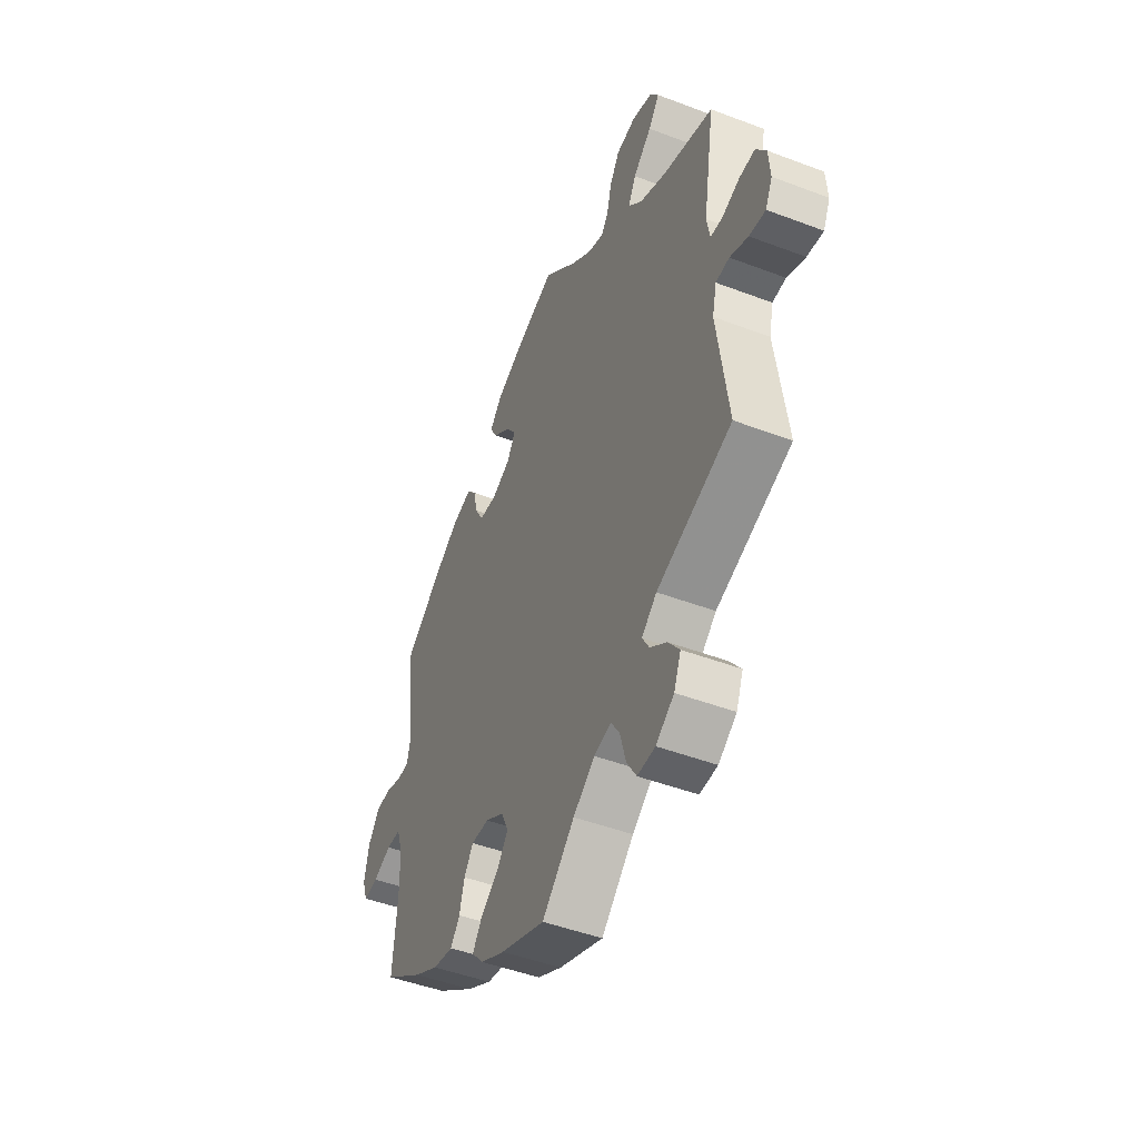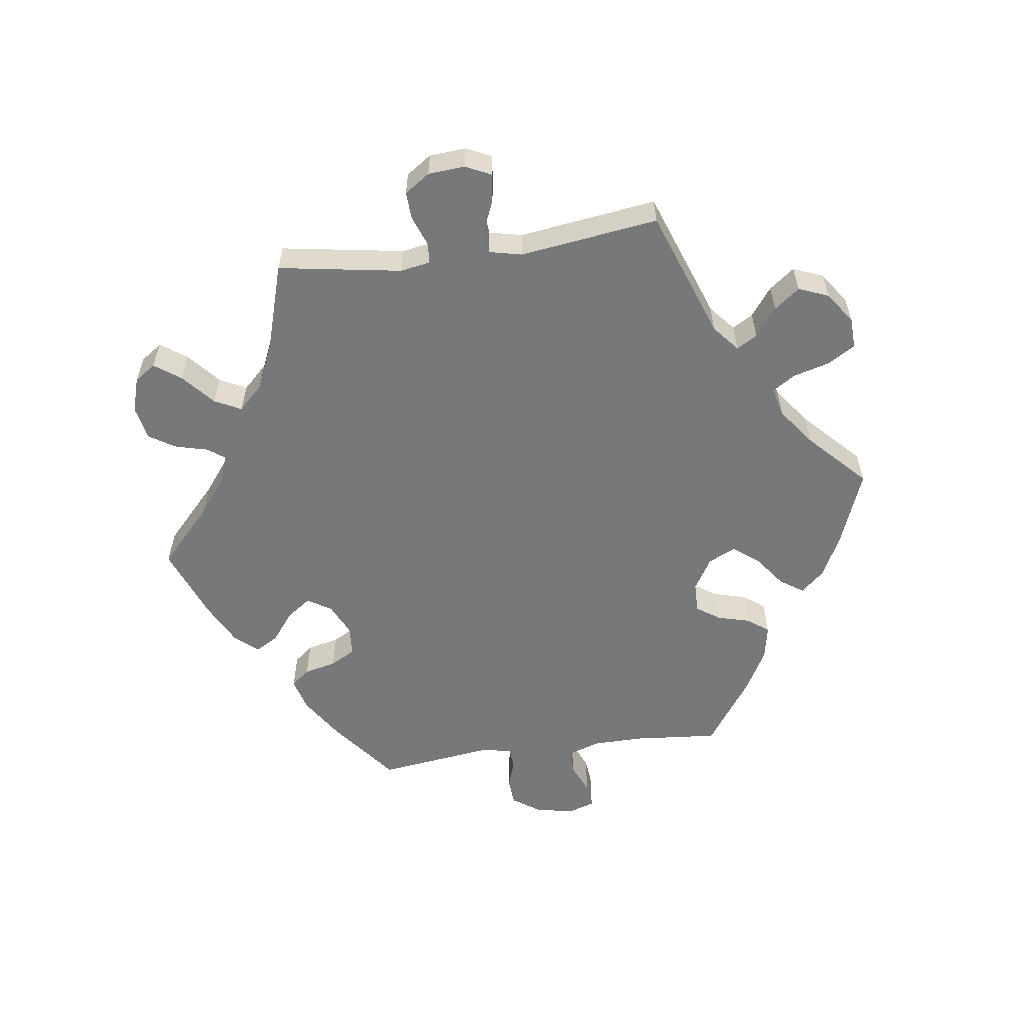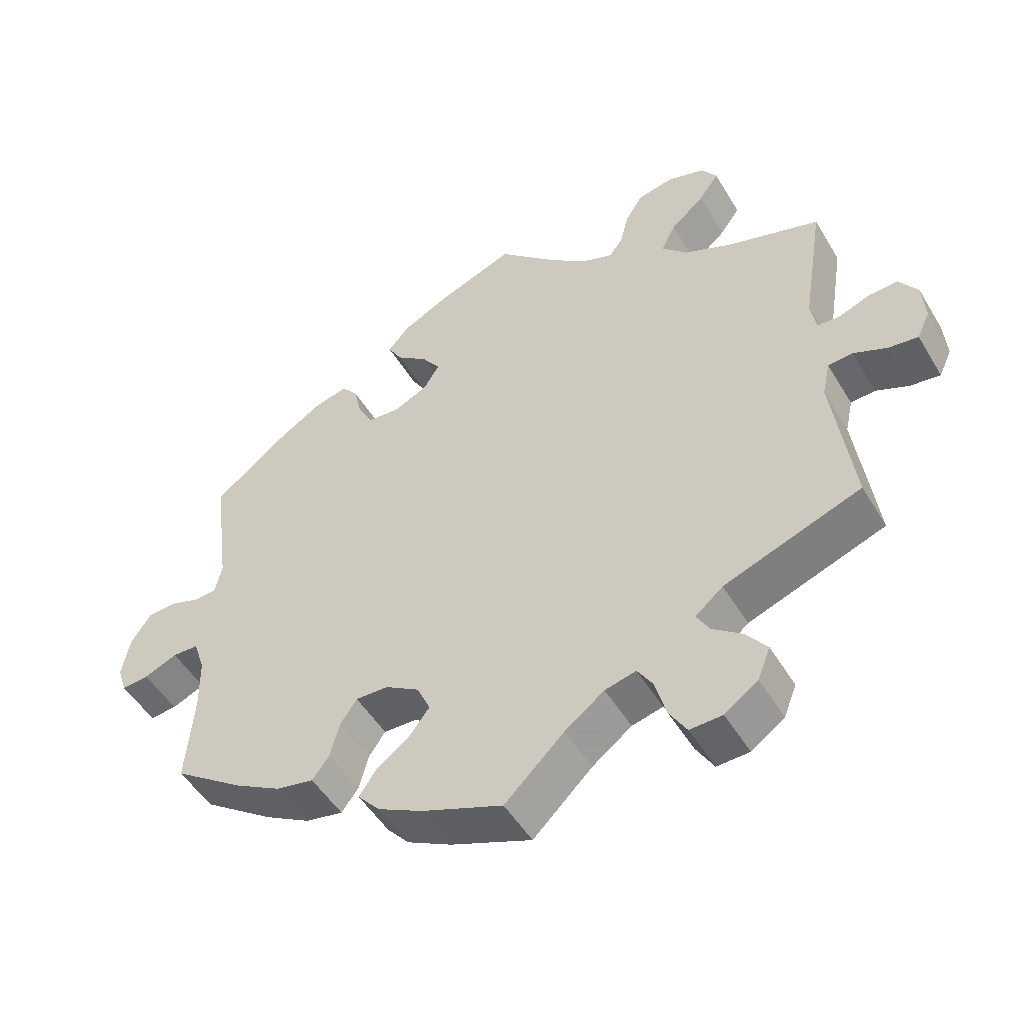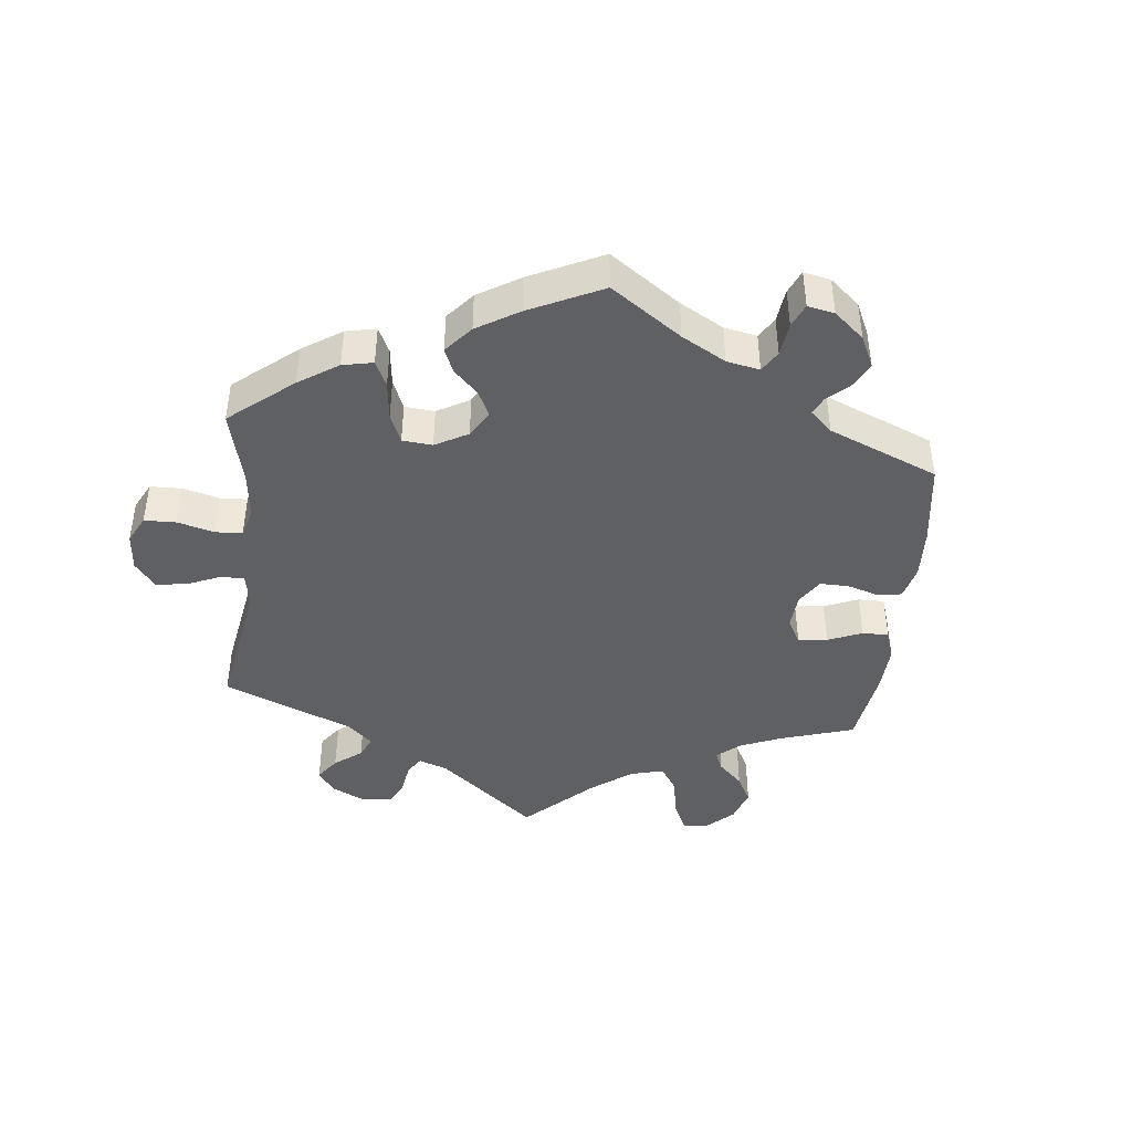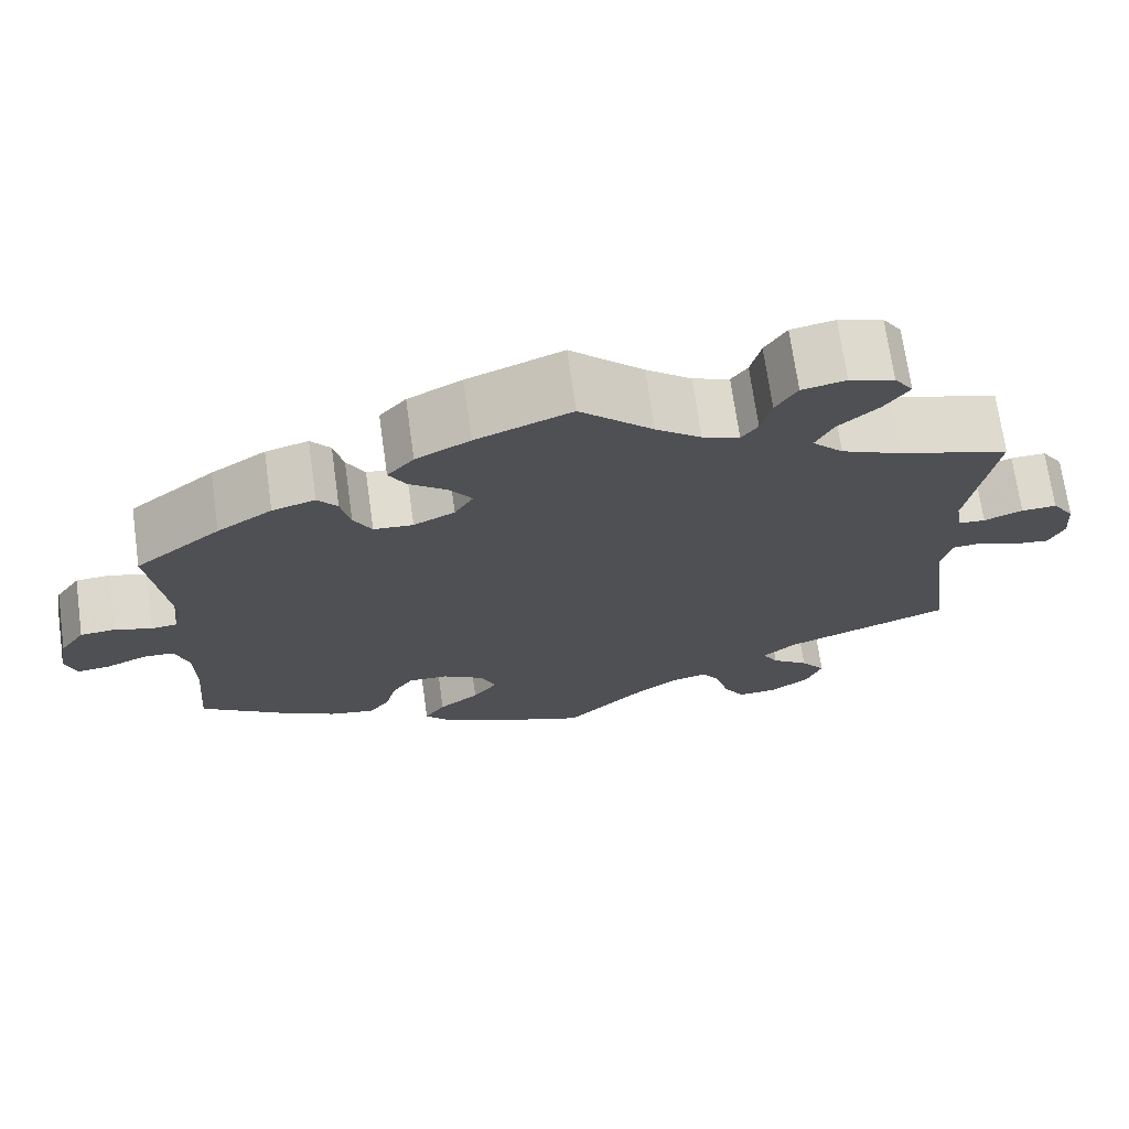
<metadata>
{"format":"obj","ext":"obj","renderer":"f3d","projection":"perspective","resolution":1024,"background":"white","views":[{"elev":-47.0,"azim":66.7,"up":"+Z"},{"elev":-57.3,"azim":97.8,"up":"+Y"},{"elev":-49.7,"azim":29.9,"up":"+Z"},{"elev":-43.3,"azim":-126.2,"up":"+Y"},{"elev":70.7,"azim":-8.0,"up":"+Z"}]}
</metadata>
<code>
v -0.4 0.07 0.367
v -0.336 0.07 0.408
v -0.286 0.07 0.422
v -0.263 0.07 0.394
v -0.252 0.07 0.346
v -0.231 0.07 0.308
v -0.185 0.07 0.305
v -0.137 0.07 0.328
v -0.115 0.07 0.364
v -0.141 0.07 0.4
v -0.185 0.07 0.434
v -0.205 0.07 0.468
v -0.174 0.07 0.503
v -0.111 0.07 0.535
v 0 0.07 0.578
v 0.085 0.07 0.499
v 0.138 0.07 0.458
v 0.181 0.07 0.442
v 0.2 0.07 0.468
v 0.212 0.07 0.516
v 0.237 0.07 0.556
v 0.288 0.07 0.566
v 0.34 0.07 0.55
v 0.362 0.07 0.518
v 0.334 0.07 0.479
v 0.286 0.07 0.437
v 0.266 0.07 0.397
v 0.302 0.07 0.36
v 0.373 0.07 0.329
v 0.501 0.07 0.29
v 0.471 0.07 0.105
v 0.479 0.07 0.06
v 0.51 0.07 0.058
v 0.555 0.07 0.075
v 0.596 0.07 0.077
v 0.622 0.07 0.039
v 0.626 0.07 -0.016
v 0.608 0.07 -0.054
v 0.566 0.07 -0.049
v 0.519 0.07 -0.029
v 0.484 0.07 -0.032
v 0.473 0.07 -0.081
v 0.501 0.07 -0.289
v 0.307 0.07 -0.36
v 0.268 0.07 -0.393
v 0.286 0.07 -0.424
v 0.329 0.07 -0.456
v 0.358 0.07 -0.494
v 0.34 0.07 -0.539
v 0.293 0.07 -0.572
v 0.247 0.07 -0.574
v 0.222 0.07 -0.533
v 0.207 0.07 -0.478
v 0.185 0.07 -0.444
v 0.141 0.07 -0.455
v 0.085 0.07 -0.497
v 0.001 0.07 -0.578
v -0.114 0.07 -0.534
v -0.177 0.07 -0.502
v -0.208 0.07 -0.467
v -0.184 0.07 -0.432
v -0.137 0.07 -0.397
v -0.108 0.07 -0.359
v -0.127 0.07 -0.318
v -0.175 0.07 -0.289
v -0.221 0.07 -0.288
v -0.245 0.07 -0.323
v -0.258 0.07 -0.372
v -0.282 0.07 -0.404
v -0.335 0.07 -0.394
v -0.4 0.07 -0.358
v -0.5 0.07 -0.289
v -0.489 0.07 -0.161
v -0.49 0.07 -0.086
v -0.506 0.07 -0.038
v -0.543 0.07 -0.037
v -0.59 0.07 -0.057
v -0.628 0.07 -0.061
v -0.641 0.07 -0.022
v -0.63 0.07 0.036
v -0.601 0.07 0.078
v -0.56 0.07 0.081
v -0.517 0.07 0.067
v -0.487 0.07 0.07
v -0.477 0.07 0.113
v -0.5 0.07 0.289
v -0.4 0 0.367
v -0.336 0 0.408
v -0.286 0 0.422
v -0.263 0 0.394
v -0.252 0 0.346
v -0.231 0 0.308
v -0.185 0 0.305
v -0.137 0 0.328
v -0.115 0 0.364
v -0.141 0 0.4
v -0.185 0 0.434
v -0.205 0 0.468
v -0.174 0 0.503
v -0.111 0 0.535
v 0 0 0.578
v 0.085 0 0.499
v 0.138 0 0.458
v 0.181 0 0.442
v 0.2 0 0.468
v 0.212 0 0.516
v 0.237 0 0.556
v 0.288 0 0.566
v 0.34 0 0.55
v 0.362 0 0.518
v 0.334 0 0.479
v 0.286 0 0.437
v 0.266 0 0.397
v 0.302 0 0.36
v 0.373 0 0.329
v 0.501 0 0.29
v 0.471 0 0.105
v 0.479 0 0.06
v 0.51 0 0.058
v 0.555 0 0.075
v 0.596 0 0.077
v 0.622 0 0.039
v 0.626 0 -0.016
v 0.608 0 -0.054
v 0.566 0 -0.049
v 0.519 0 -0.029
v 0.484 0 -0.032
v 0.473 0 -0.081
v 0.501 0 -0.289
v 0.307 0 -0.36
v 0.268 0 -0.393
v 0.286 0 -0.424
v 0.329 0 -0.456
v 0.358 0 -0.494
v 0.34 0 -0.539
v 0.293 0 -0.572
v 0.247 0 -0.574
v 0.222 0 -0.533
v 0.207 0 -0.478
v 0.185 0 -0.444
v 0.141 0 -0.455
v 0.085 0 -0.497
v 0.001 0 -0.578
v -0.114 0 -0.534
v -0.177 0 -0.502
v -0.208 0 -0.467
v -0.184 0 -0.432
v -0.137 0 -0.397
v -0.108 0 -0.359
v -0.127 0 -0.318
v -0.175 0 -0.289
v -0.221 0 -0.288
v -0.245 0 -0.323
v -0.258 0 -0.372
v -0.282 0 -0.404
v -0.335 0 -0.394
v -0.4 0 -0.358
v -0.5 0 -0.289
v -0.489 0 -0.161
v -0.49 0 -0.086
v -0.506 0 -0.038
v -0.543 0 -0.037
v -0.59 0 -0.057
v -0.628 0 -0.061
v -0.641 0 -0.022
v -0.63 0 0.036
v -0.601 0 0.078
v -0.56 0 0.081
v -0.517 0 0.067
v -0.487 0 0.07
v -0.477 0 0.113
v -0.5 0 0.289
f 85 86 1 2
f 84 85 2 3
f 80 81 82 83
f 80 83 84
f 79 80 84
f 76 77 78 79
f 75 76 79 84
f 74 75 84 3
f 70 71 72 73
f 67 68 69 70
f 66 67 70 73
f 65 66 73 74
f 59 60 61 62
f 59 62 63
f 56 57 58 59
f 55 56 59 63
f 54 55 63 64
f 50 51 52 53
f 50 53 54
f 49 50 54
f 46 47 48 49
f 45 46 49 54
f 44 45 54 64
f 42 43 44 64
f 37 38 39 40
f 37 40 41
f 36 37 41
f 33 34 35 36
f 32 33 36 41
f 31 32 41 42
f 29 30 31
f 28 29 31 42
f 23 24 25 26
f 23 26 27
f 22 23 27
f 19 20 21 22
f 18 19 22 27
f 17 18 27 28
f 13 14 15 16
f 13 16 17
f 10 11 12 13
f 9 10 13 17
f 8 9 17 28
f 74 3 4 5
f 74 5 6
f 65 74 6 7
f 28 42 64 65
f 7 8 28 65
f 88 87 172 171
f 89 88 171 170
f 169 168 167 166
f 170 169 166
f 170 166 165
f 165 164 163 162
f 170 165 162 161
f 89 170 161 160
f 159 158 157 156
f 156 155 154 153
f 159 156 153 152
f 160 159 152 151
f 148 147 146 145
f 149 148 145
f 145 144 143 142
f 149 145 142 141
f 150 149 141 140
f 139 138 137 136
f 140 139 136
f 140 136 135
f 135 134 133 132
f 140 135 132 131
f 150 140 131 130
f 150 130 129 128
f 126 125 124 123
f 127 126 123
f 127 123 122
f 122 121 120 119
f 127 122 119 118
f 128 127 118 117
f 117 116 115
f 128 117 115 114
f 112 111 110 109
f 113 112 109
f 113 109 108
f 108 107 106 105
f 113 108 105 104
f 114 113 104 103
f 102 101 100 99
f 103 102 99
f 99 98 97 96
f 103 99 96 95
f 114 103 95 94
f 91 90 89 160
f 92 91 160
f 93 92 160 151
f 151 150 128 114
f 151 114 94 93
f 1 87 88 2
f 2 88 89 3
f 3 89 90 4
f 4 90 91 5
f 5 91 92 6
f 6 92 93 7
f 7 93 94 8
f 8 94 95 9
f 9 95 96 10
f 10 96 97 11
f 11 97 98 12
f 12 98 99 13
f 13 99 100 14
f 14 100 101 15
f 15 101 102 16
f 16 102 103 17
f 17 103 104 18
f 18 104 105 19
f 19 105 106 20
f 20 106 107 21
f 21 107 108 22
f 22 108 109 23
f 23 109 110 24
f 24 110 111 25
f 25 111 112 26
f 26 112 113 27
f 27 113 114 28
f 28 114 115 29
f 29 115 116 30
f 30 116 117 31
f 31 117 118 32
f 32 118 119 33
f 33 119 120 34
f 34 120 121 35
f 35 121 122 36
f 36 122 123 37
f 37 123 124 38
f 38 124 125 39
f 39 125 126 40
f 40 126 127 41
f 41 127 128 42
f 42 128 129 43
f 43 129 130 44
f 44 130 131 45
f 45 131 132 46
f 46 132 133 47
f 47 133 134 48
f 48 134 135 49
f 49 135 136 50
f 50 136 137 51
f 51 137 138 52
f 52 138 139 53
f 53 139 140 54
f 54 140 141 55
f 55 141 142 56
f 56 142 143 57
f 57 143 144 58
f 58 144 145 59
f 59 145 146 60
f 60 146 147 61
f 61 147 148 62
f 62 148 149 63
f 63 149 150 64
f 64 150 151 65
f 65 151 152 66
f 66 152 153 67
f 67 153 154 68
f 68 154 155 69
f 69 155 156 70
f 70 156 157 71
f 71 157 158 72
f 72 158 159 73
f 73 159 160 74
f 74 160 161 75
f 75 161 162 76
f 76 162 163 77
f 77 163 164 78
f 78 164 165 79
f 79 165 166 80
f 80 166 167 81
f 81 167 168 82
f 82 168 169 83
f 83 169 170 84
f 84 170 171 85
f 85 171 172 86
f 86 172 87 1

</code>
